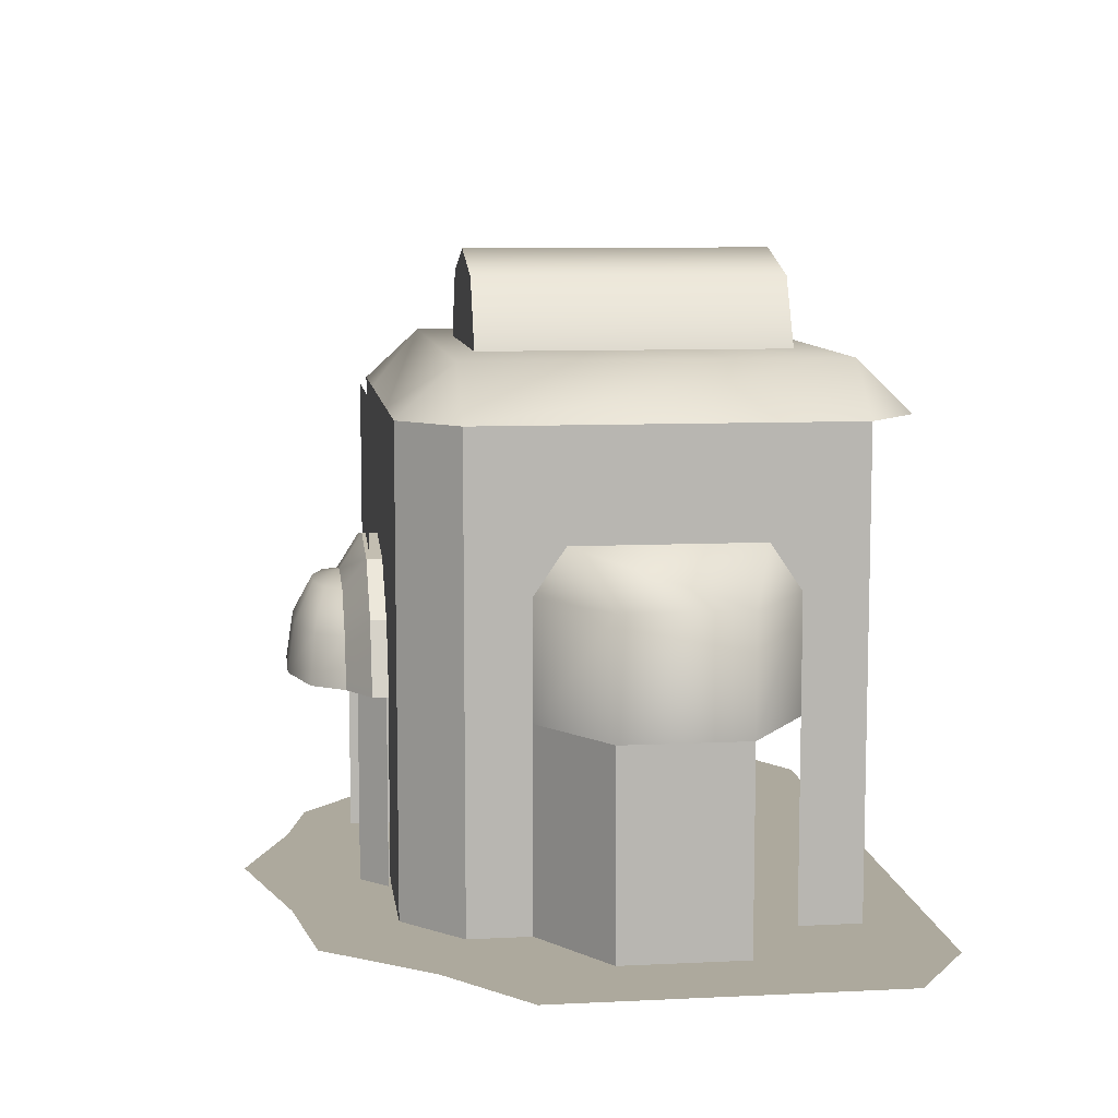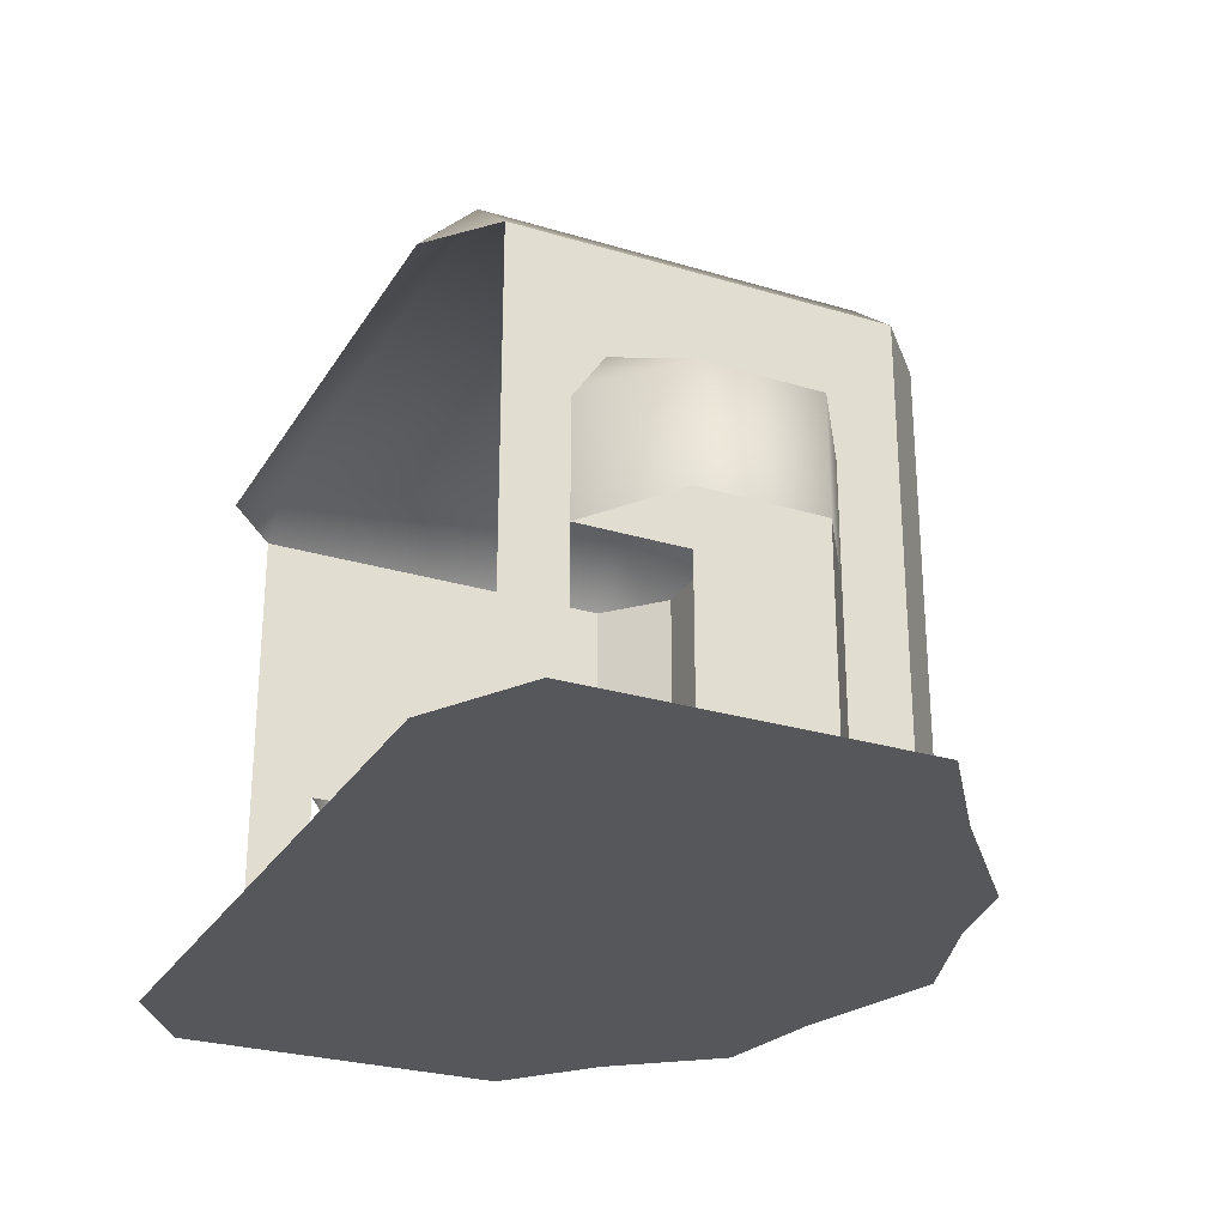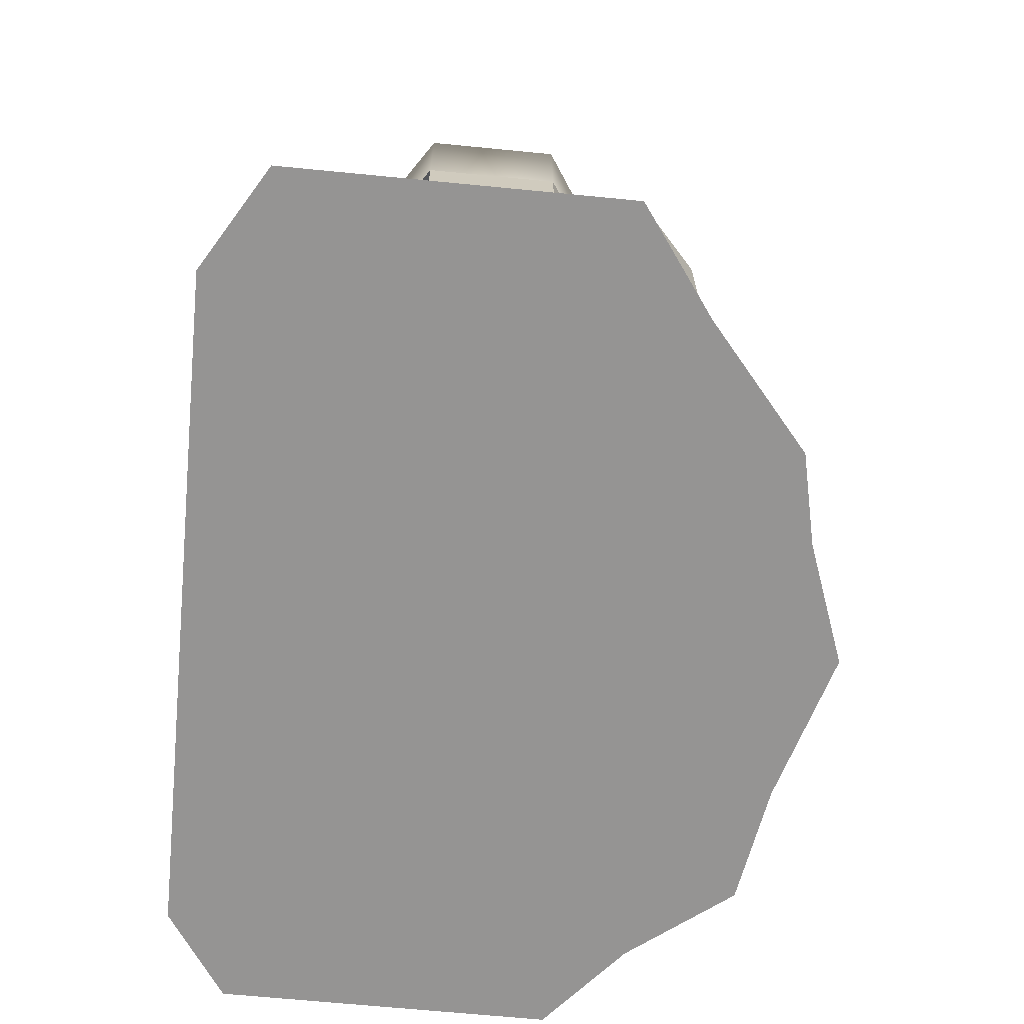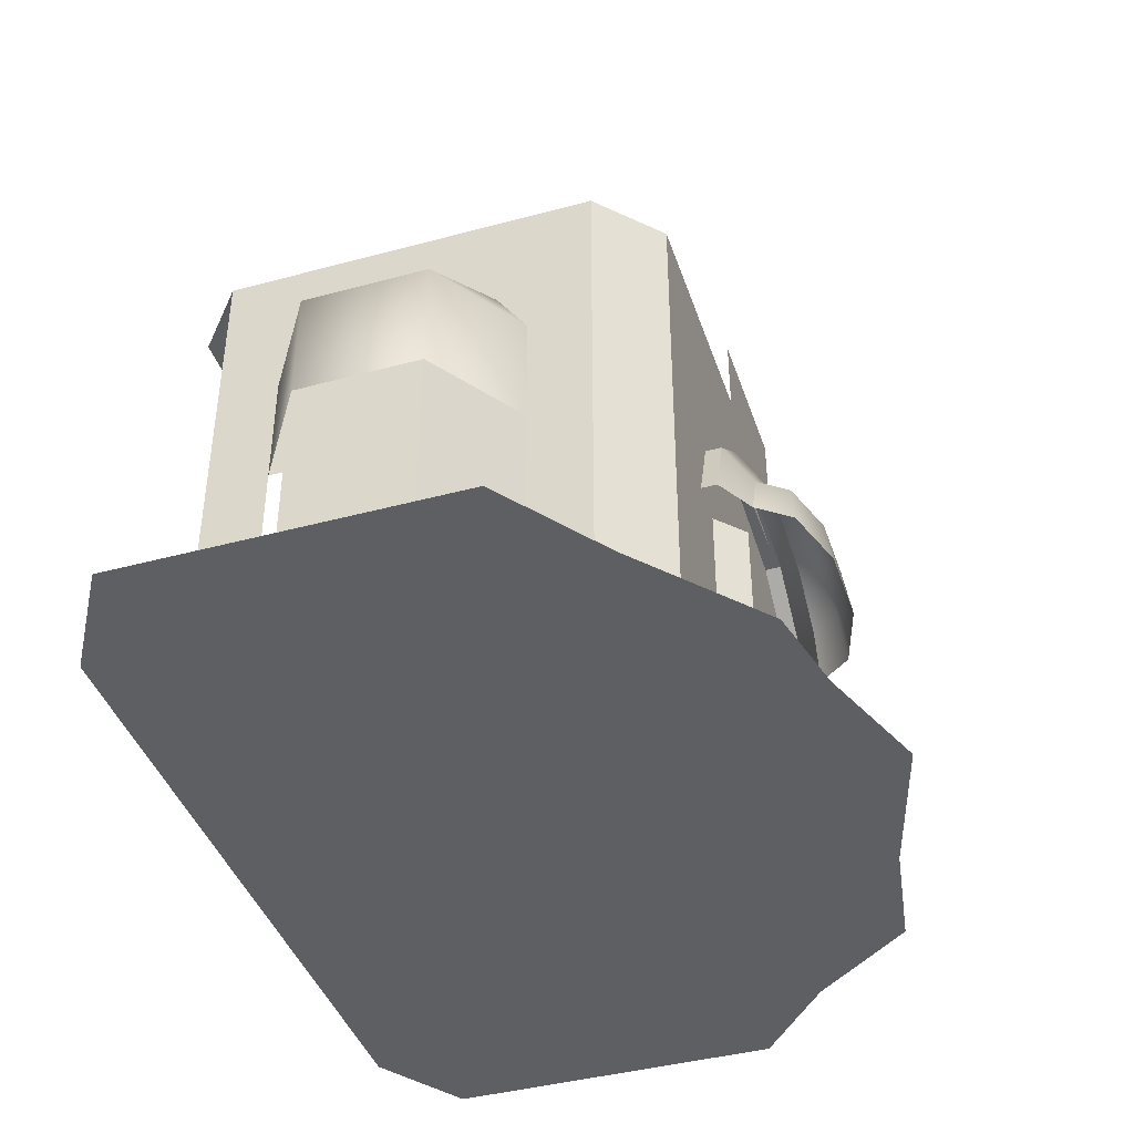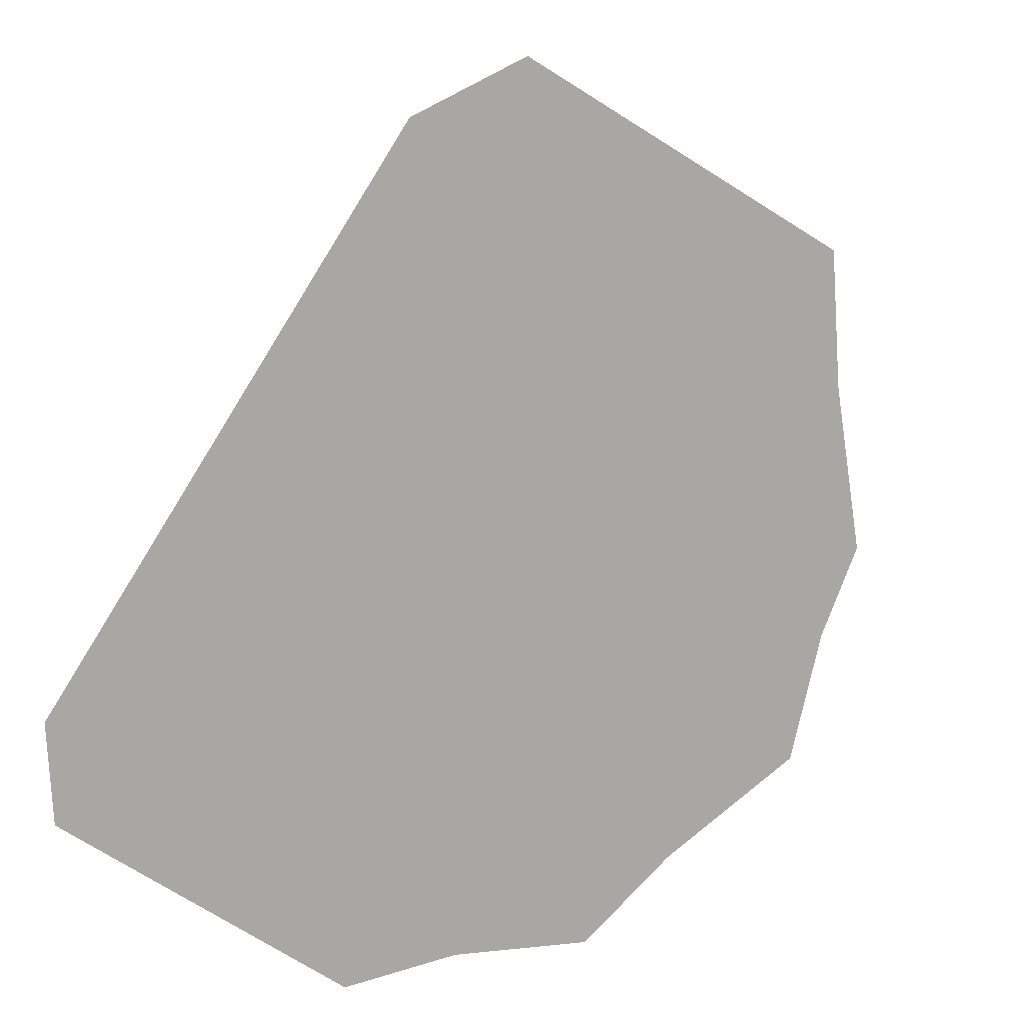
<metadata>
{"format":"obj","ext":"obj","renderer":"f3d","projection":"perspective","resolution":1024,"background":"white","views":[{"elev":8.9,"azim":82.6,"up":"+Y"},{"elev":-27.1,"azim":-115.1,"up":"+Y"},{"elev":-67.2,"azim":-95.6,"up":"+Y"},{"elev":-41.7,"azim":-72.0,"up":"+Y"},{"elev":-74.8,"azim":-121.9,"up":"+Y"}]}
</metadata>
<code>
o polygon0
g polygon0
v 1.094 1.867 1.55
v 1.412 1.869 1.363
v 0.949 2.265 1.55
v 1.209 2.439 1.363
v 0.5525 2.582 1.55
v 0.7202 2.843 1.363
v -0.001953 2.655 1.55
v -0.001953 2.947 1.363
v -0.5303 2.582 1.55
v -0.6978 2.843 1.363
v -0.9265 2.265 1.55
v -1.187 2.439 1.363
v -1.072 1.867 1.55
v -1.39 1.869 1.363
v 1.094 1.867 1.55
v 0.949 2.265 1.55
v 0.8872 1.867 1.821
v 0.7698 2.265 1.785
v 0.3457 1.867 1.989
v 0.301 2.265 1.93
v -0.3235 1.867 1.989
v -0.2786 2.265 1.93
v -0.8647 1.867 1.821
v -0.7476 2.265 1.785
v -1.072 1.867 1.55
v -0.9265 2.265 1.55
v 0.9949 4.492 0.5229
v 0.9949 4.492 -1.999
v 0.7068 5.054 0.5229
v 0.7068 5.054 -1.999
v -0.001953 5.257 0.5229
v -0.001953 5.257 -1.999
v -0.6843 5.054 0.5229
v -0.6843 5.054 -1.999
v -0.9724 4.492 0.5229
v -0.9724 4.492 -1.999
v 0.949 2.265 1.55
v 0.5525 2.582 1.55
v 0.7698 2.265 1.785
v 0.4492 2.582 1.685
v 0.301 2.265 1.93
v 0.1785 2.582 1.769
v -0.2786 2.265 1.93
v -0.156 2.582 1.769
v -2 2.813 1.211
v -2 1.869 1.211
v -0.9685 2.813 1.211
v -0.9702 1.869 1.211
v 0.9963 2.813 1.211
v 0.9944 1.867 1.211
v 2 2.813 1.211
v 2 1.876 1.211
v -2.5 2.812 -1.75
v -2.5 1.869 -1.75
v -3.25 2.812 -1.25
v -3.25 1.869 -1.25
v -3.25 2.812 -0.25
v -3.25 1.869 -0.25
v 2.5 1.876 -1.75
v 2.5 2.812 -1.75
v 3.25 1.876 -1.25
v 3.25 2.812 -1.25
v 3.25 1.876 -0.25
v 3.25 2.812 -0.25
v -0.156 2.582 1.769
v 0.1785 2.582 1.769
v -0.001953 2.655 1.55
v 0.4492 2.582 1.685
v 0.5525 2.582 1.55
v -0.6843 5.054 0.5229
v -0.001953 4.492 0.5229
v -0.001953 5.257 0.5229
v 0.7068 5.054 0.5229
v 1.12 0.2656 1.197
v -0.001953 0.2656 1.197
v 0.8455 0.2656 1.688
v 0.3538 0.2656 2.054
v -0.3313 0.2656 2.054
v -0.001953 0.2656 1.197
v -0.823 0.2656 1.688
v -1.097 0.2656 1.197
v 2 4.488 -2.25
v -2 4.488 -2.25
v -2 4.488 0.75
v 2 4.488 0.75
v 2 4.062 -2.689
v -2 4.062 -2.689
v -2 4.488 -2.25
v 2 4.488 -2.25
v -2.5 4.062 -2.25
v -2.5 4.062 0.75
v -2 4.488 0.75
v -2 4.488 -2.25
v 0.8625 0.2717 1.45
v 0.8625 1.844 1.45
v 0.8625 1.844 1.216
v 0.8625 0.2717 1.216
v 1.094 0.2717 1.237
v 1.094 1.844 1.237
v 0.8625 1.844 1.45
v 0.8625 0.2717 1.45
v 2.5 4.062 0.75
v 2.5 4.062 -2.25
v 2 4.488 -2.25
v 2 4.488 0.75
v -0.001953 2.947 1.363
v 0.7202 2.843 1.363
v 0.7202 2.843 1.237
v -0.001953 2.947 1.237
v -2.5 1.869 0.75
v -2 1.869 1.211
v -2 2.813 1.211
v -2.5 2.813 0.75
v -0.6978 2.843 1.363
v -0.001953 2.947 1.363
v -0.001953 2.947 1.237
v -0.6978 2.843 1.237
v 2 1.876 1.211
v 2.5 1.876 0.75
v 2.5 2.813 0.75
v 2 2.813 1.211
v 0.7202 2.843 1.363
v 1.209 2.439 1.363
v 1.209 2.439 1.237
v 0.7202 2.843 1.237
v 0.8914 0.2656 0.1907
v 0.8914 0.2656 1.211
v 0.8914 1.867 1.211
v 0.8914 1.867 0.1907
v -0.8691 0.2656 1.211
v 0.8914 0.2656 1.211
v 0.8914 0.2656 0.1907
v -0.8691 0.2656 0.1907
v -0.8691 0.2656 0.1907
v 0.8914 0.2656 0.1907
v 0.8914 1.867 0.1907
v -0.8691 1.869 0.1907
v -2.5 1.869 0.25
v -2.5 2.813 0.75
v -2.5 2.813 -2.25
v -2.5 1.869 -1.75
v -1.187 2.439 1.363
v -0.6978 2.843 1.363
v -0.6978 2.843 1.237
v -1.187 2.439 1.237
v 1.209 2.439 1.363
v 1.412 1.869 1.363
v 1.412 1.869 1.237
v 1.209 2.439 1.237
v -1.39 1.869 1.363
v -1.187 2.439 1.363
v -1.187 2.439 1.237
v -1.39 1.869 1.237
v -0.8691 0.2656 0.1907
v -0.8691 1.869 0.1907
v -0.8691 1.869 1.211
v -0.8691 0.2656 1.211
v -2.5 3.184 0
v -2.5 3.184 -1.5
v -3.25 2.812 -1.25
v -3.25 2.812 -0.25
v -2.5 1.869 0.25
v -2.5 2.812 0.25
v -3.25 2.812 -0.25
v -3.25 1.869 -0.25
v 2.5 3.184 0
v 3.25 2.812 -0.25
v 3.25 2.812 -1.25
v 2.5 3.184 -1.5
v 2.5 1.876 0.25
v 3.25 1.876 -0.25
v 3.25 2.812 -0.25
v 2.5 2.812 0.25
v -0.8403 1.844 1.45
v -0.8403 0.2717 1.45
v -0.8403 0.2717 1.216
v -0.8403 1.844 1.216
v -0.8403 1.844 1.45
v -1.072 1.844 1.237
v -1.072 0.2717 1.237
v -0.8403 0.2717 1.45
v -0.7476 2.265 1.785
v -0.2786 2.265 1.93
v -0.156 2.582 1.769
v -0.4268 2.582 1.685
v -0.9265 2.265 1.55
v -0.7476 2.265 1.785
v -0.4268 2.582 1.685
v -0.5303 2.582 1.55
v -2 4.488 0.75
v -0.9685 4.062 1.211
v 0.9963 4.062 1.211
v 2 4.488 0.75
v 2.5 1.876 0.25
v 2.5 1.876 -1.75
v 2.5 2.813 -2.25
v 2.5 2.813 0.75
v -0.4268 2.582 1.685
v -0.156 2.582 1.769
v -0.001953 2.655 1.55
v -0.5303 2.582 1.55
v -0.4268 2.582 1.685
v -0.001953 2.655 1.55
v 0.9949 4.492 0.5229
v 0.7068 5.054 0.5229
v -0.001953 4.492 0.5229
v -0.001953 0.2656 1.197
v -0.3313 0.2656 2.054
v 0.3538 0.2656 2.054
v -0.6843 5.054 0.5229
v -0.9724 4.492 0.5229
v -0.001953 4.492 0.5229
v -2 4.488 0.75
v -2 4.062 1.211
v -0.9685 4.062 1.211
v 2.5 1.876 0.75
v 2.5 1.876 0.25
v 2.5 2.813 0.75
v 2 4.488 0.75
v 0.9963 4.062 1.211
v 2 4.062 1.211
v -2 4.062 -2.689
v -2.5 4.062 -2.25
v -2 4.488 -2.25
v -2.5 4.062 0.75
v -2 4.062 1.211
v -2 4.488 0.75
v 2.5 4.062 -2.25
v 2 4.062 -2.689
v 2 4.488 -2.25
v 2 4.062 1.211
v 2.5 4.062 0.75
v 2 4.488 0.75
v 2.5 1.876 -1.75
v 2.5 1.876 -2.25
v 2.5 2.813 -2.25
v -2.5 3.184 -1.5
v -2.5 2.812 -1.75
v -3.25 2.812 -1.25
v -2.5 1.869 0.75
v -2.5 2.813 0.75
v -2.5 1.869 0.25
v -2.5 1.869 -1.75
v -2.5 2.813 -2.25
v -2.5 1.869 -2.25
v -2.5 2.812 0.25
v -2.5 3.184 0
v -3.25 2.812 -0.25
v 2.5 2.812 0.25
v 3.25 2.812 -0.25
v 2.5 3.184 0
v 2.5 3.184 -1.5
v 3.25 2.812 -1.25
v 2.5 2.812 -1.75
f 1 2 3
f 2 4 3
f 3 4 5
f 4 6 5
f 5 6 7
f 6 8 7
f 7 8 9
f 8 10 9
f 9 10 11
f 10 12 11
f 11 12 13
f 12 14 13
f 15 16 17
f 16 18 17
f 17 18 19
f 18 20 19
f 19 20 21
f 20 22 21
f 21 22 23
f 22 24 23
f 23 24 25
f 24 26 25
f 27 28 29
f 28 30 29
f 29 30 31
f 30 32 31
f 31 32 33
f 32 34 33
f 33 34 35
f 34 36 35
f 37 38 39
f 38 40 39
f 39 40 41
f 40 42 41
f 41 42 43
f 42 44 43
f 45 46 47
f 46 48 47
f 47 48 49
f 48 50 49
f 49 50 51
f 50 52 51
f 53 54 55
f 54 56 55
f 55 56 57
f 56 58 57
f 59 60 61
f 60 62 61
f 61 62 63
f 62 64 63
f 65 66 67
f 66 68 67
f 67 68 69
f 70 71 72
f 71 73 72
f 74 75 76
f 75 77 76
f 78 79 80
f 79 81 80
f 82 83 84
f 84 85 82
f 86 87 88
f 88 89 86
f 90 91 92
f 92 93 90
f 94 95 96
f 96 97 94
f 98 99 100
f 100 101 98
f 102 103 104
f 104 105 102
f 106 107 108
f 108 109 106
f 110 111 112
f 112 113 110
f 114 115 116
f 116 117 114
f 118 119 120
f 120 121 118
f 122 123 124
f 124 125 122
f 126 127 128
f 128 129 126
f 130 131 132
f 132 133 130
f 134 135 136
f 136 137 134
f 138 139 140
f 140 141 138
f 142 143 144
f 144 145 142
f 146 147 148
f 148 149 146
f 150 151 152
f 152 153 150
f 154 155 156
f 156 157 154
f 158 159 160
f 160 161 158
f 162 163 164
f 164 165 162
f 166 167 168
f 168 169 166
f 170 171 172
f 172 173 170
f 174 175 176
f 176 177 174
f 178 179 180
f 180 181 178
f 182 183 184
f 184 185 182
f 186 187 188
f 188 189 186
f 190 191 192
f 192 193 190
f 194 195 196
f 196 197 194
f 198 199 200
f 201 202 203
f 204 205 206
f 207 208 209
f 210 211 212
f 213 214 215
f 216 217 218
f 219 220 221
f 222 223 224
f 225 226 227
f 228 229 230
f 231 232 233
f 234 235 236
f 237 238 239
f 240 241 242
f 243 244 245
f 246 247 248
f 249 250 251
f 252 253 254
o polygon1
g polygon1
v -0.6113 2.87 1.331
v 0.6099 2.87 1.331
v 0.6099 4.122 1.331
v -0.6113 4.122 1.331
v 3.25 1.876 -0.25
v 2.5 1.876 0.25
v 2.5 0.2656 0.25
v 3.25 0.2656 -0.25
v 3.25 1.876 -0.25
v 3.25 0.2656 -0.25
v 3.25 0.2656 -1.25
v 3.25 1.876 -1.25
v 2.5 0.2642 0.75
v 2.5 0.2656 0.25
v 2.5 1.876 0.25
v 2.5 1.876 0.75
v -0.9685 4.062 1.211
v -0.9685 2.813 1.211
v 0.9963 2.813 1.211
v 0.9963 4.062 1.211
v -0.9685 2.813 1.211
v -0.9685 4.062 1.211
v -2 4.062 1.211
v -2 2.813 1.211
v 0.9963 2.813 1.211
v 2 2.813 1.211
v 2 4.062 1.211
v 0.9963 4.062 1.211
v -2.5 2.813 -2.25
v -2.5 2.813 0.75
v -2.5 4.062 0.75
v -2.5 4.062 -2.25
v -2.5 2.813 0.75
v -2 2.813 1.211
v -2 4.062 1.211
v -2.5 4.062 0.75
v 2.5 2.813 0.75
v 2.5 2.813 -2.25
v 2.5 4.062 -2.25
v 2.5 4.062 0.75
v 2 2.813 1.211
v 2.5 2.813 0.75
v 2.5 4.062 0.75
v 2 4.062 1.211
v -2 0.2642 1.211
v -0.8691 0.2656 1.211
v -0.8691 1.869 1.211
v -2 1.869 1.211
v -2.5 0.2649 0.75
v -2 0.2642 1.211
v -2 1.869 1.211
v -2.5 1.869 0.75
v 2 0.2656 1.211
v 2 1.876 1.211
v 0.8914 1.867 1.211
v 0.8914 0.2656 1.211
v 2.5 1.876 -1.75
v 2.5 0.2656 -1.75
v 2.5 0.2656 -2.25
v 2.5 1.876 -2.25
v 2 0.2656 1.211
v 2.5 0.2642 0.75
v 2.5 1.876 0.75
v 2 1.876 1.211
v -2.5 1.869 0.25
v -3.25 1.869 -0.25
v -3.25 0.2656 -0.25
v -2.5 0.2656 0.25
v -3.25 1.869 -1.25
v -3.25 0.2656 -1.25
v -3.25 0.2656 -0.25
v -3.25 1.869 -0.25
v -2.5 1.869 0.25
v -2.5 0.2656 0.25
v -2.5 0.2649 0.75
v -2.5 1.869 0.75
v -2.5 1.869 -2.25
v -2.5 0.2656 -2.25
v -2.5 0.2656 -1.75
v -2.5 1.869 -1.75
f 255 256 257
f 257 258 255
f 259 260 261
f 261 262 259
f 263 264 265
f 265 266 263
f 267 268 269
f 269 270 267
f 271 272 273
f 273 274 271
f 275 276 277
f 277 278 275
f 279 280 281
f 281 282 279
f 283 284 285
f 285 286 283
f 287 288 289
f 289 290 287
f 291 292 293
f 293 294 291
f 295 296 297
f 297 298 295
f 299 300 301
f 301 302 299
f 303 304 305
f 305 306 303
f 307 308 309
f 309 310 307
f 311 312 313
f 313 314 311
f 315 316 317
f 317 318 315
f 319 320 321
f 321 322 319
f 323 324 325
f 325 326 323
f 327 328 329
f 329 330 327
f 331 332 333
f 333 334 331
o polygon2
g polygon2
v -1 0.145 2
v 0 0.145 2.37
v 0 0.145 -0.75
v 1.25 0.145 2
v 2.916 0.145 -2.897
v -2.755 0.145 -2.897
v 0 0.145 -0.75
v -1 0.145 2
v 0 0.145 -0.75
v -1.75 0.145 1.832
v 0 0.145 -0.75
v -2.744 0.145 0.9814
v -1.75 0.145 1.832
v 2.25 0.145 1.832
v 0 0.145 -0.75
v 1.25 0.145 2
v 2.916 0.145 0.9814
v 0 0.145 -0.75
v 2.25 0.145 1.832
v -3.604 0.145 -2.386
v 0 0.145 -0.75
v -2.755 0.145 -2.897
v 0 0.145 -0.75
v 2.916 0.145 0.9814
v 3.656 0.145 0.3564
v 0 0.145 -0.75
v 3.656 0.145 -2.397
v 2.916 0.145 -2.897
v 0 0.145 -0.75
v 3.656 0.145 0.3564
v 3.656 0.145 -2.397
v -3.604 0.145 0.3564
v 0 0.145 -0.75
v -3.604 0.145 -2.386
v -2.744 0.145 0.9814
v 0 0.145 -0.75
v -3.604 0.145 0.3564
f 335 336 337
f 336 338 337
f 339 340 341
f 342 343 344
f 345 346 347
f 348 349 350
f 351 352 353
f 354 355 356
f 357 358 359
f 360 361 362
f 363 364 365
f 366 367 368
f 369 370 371

</code>
